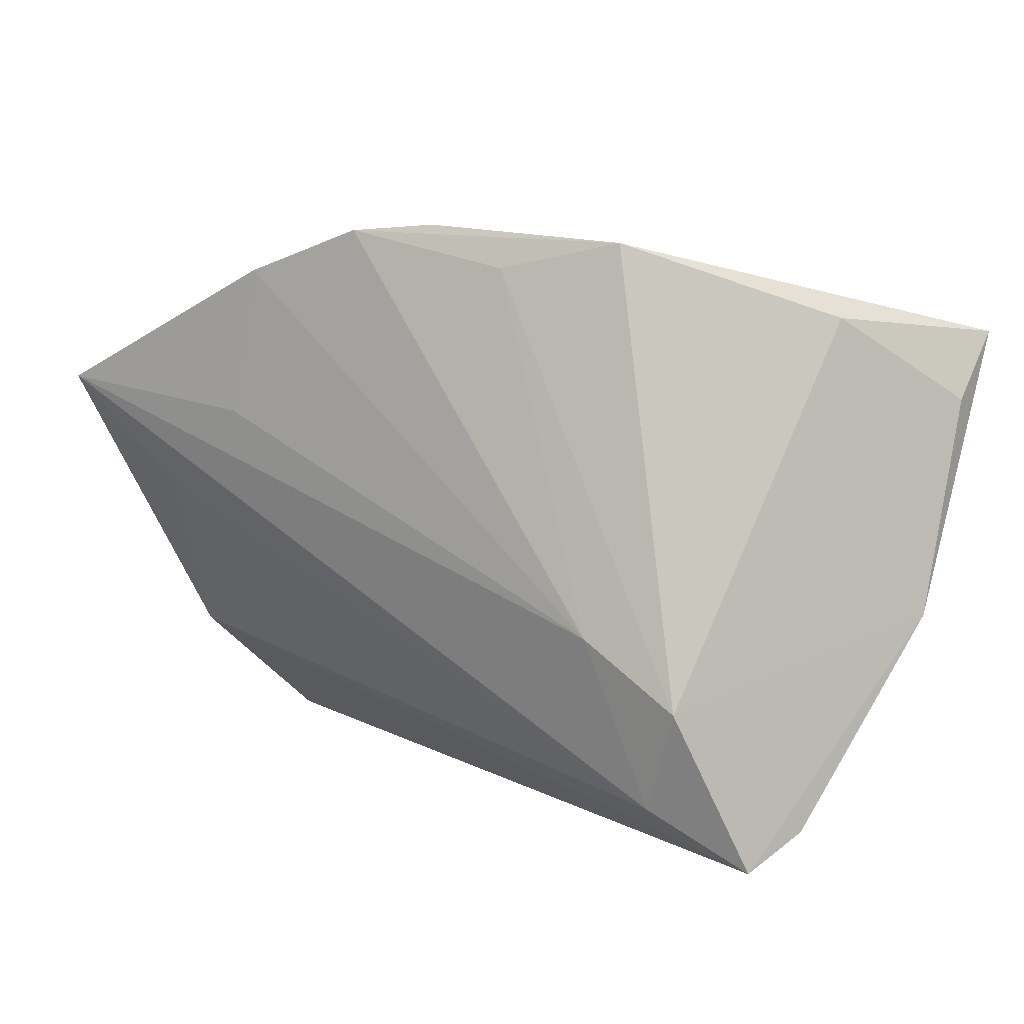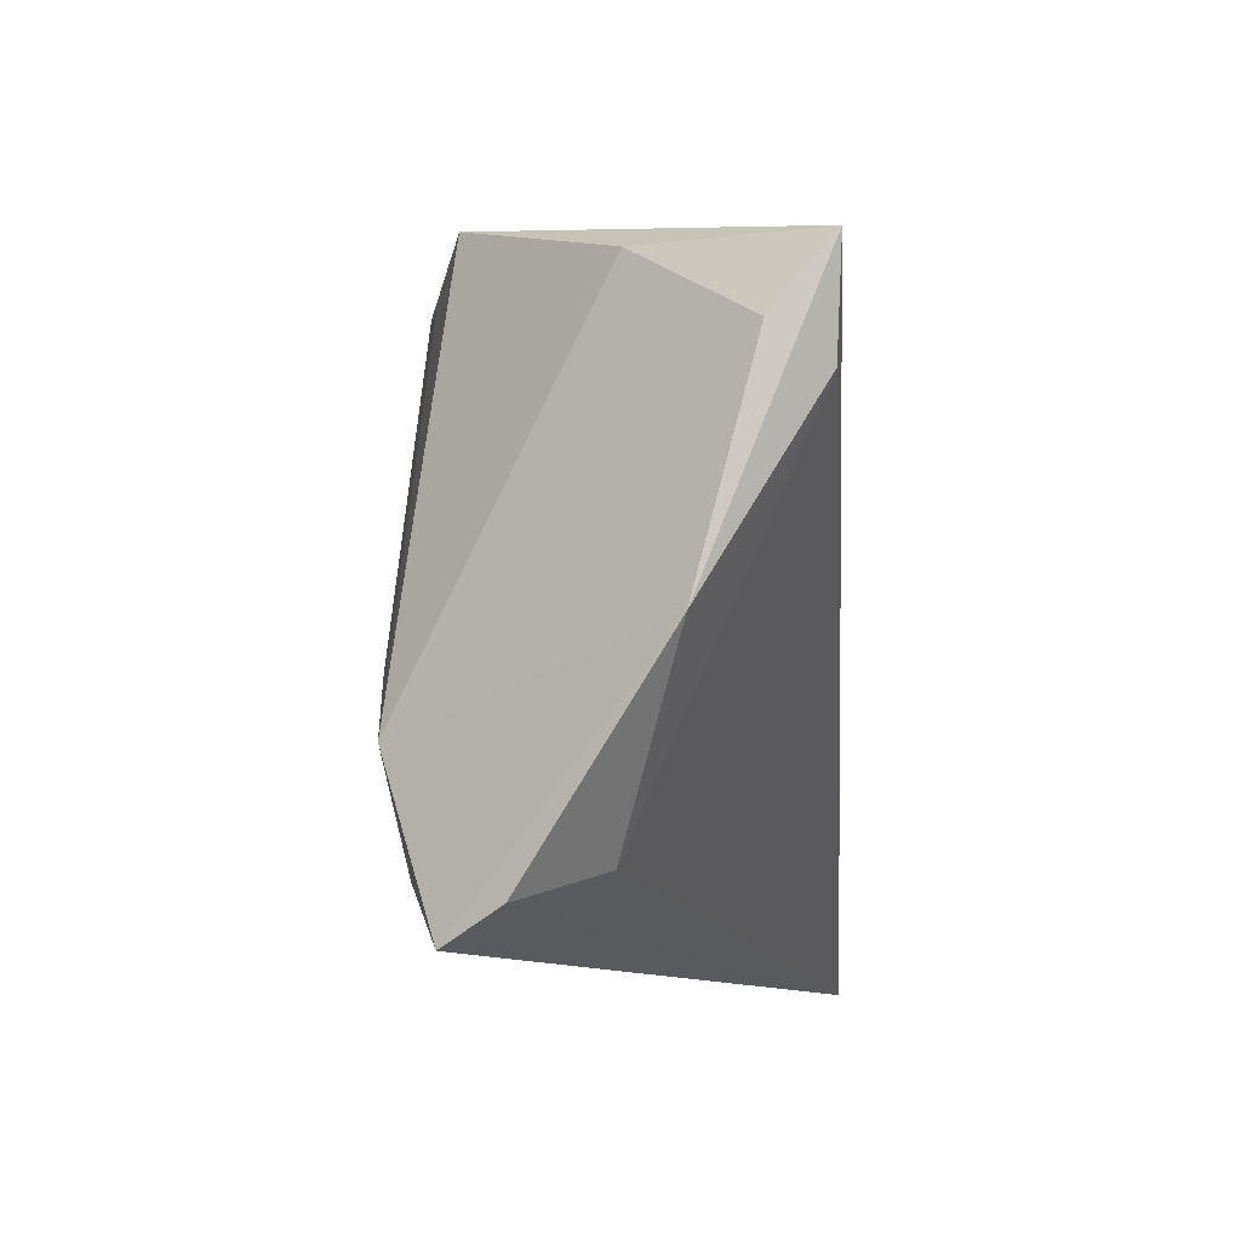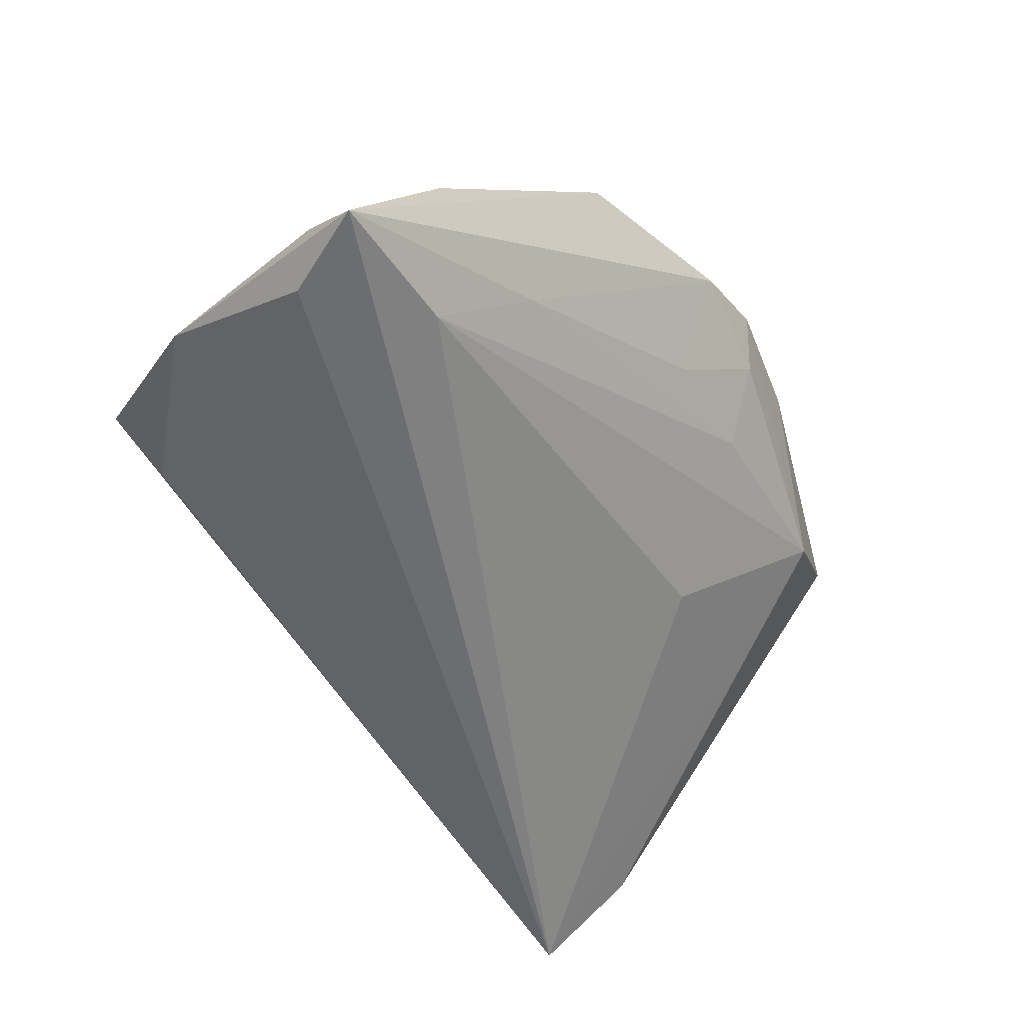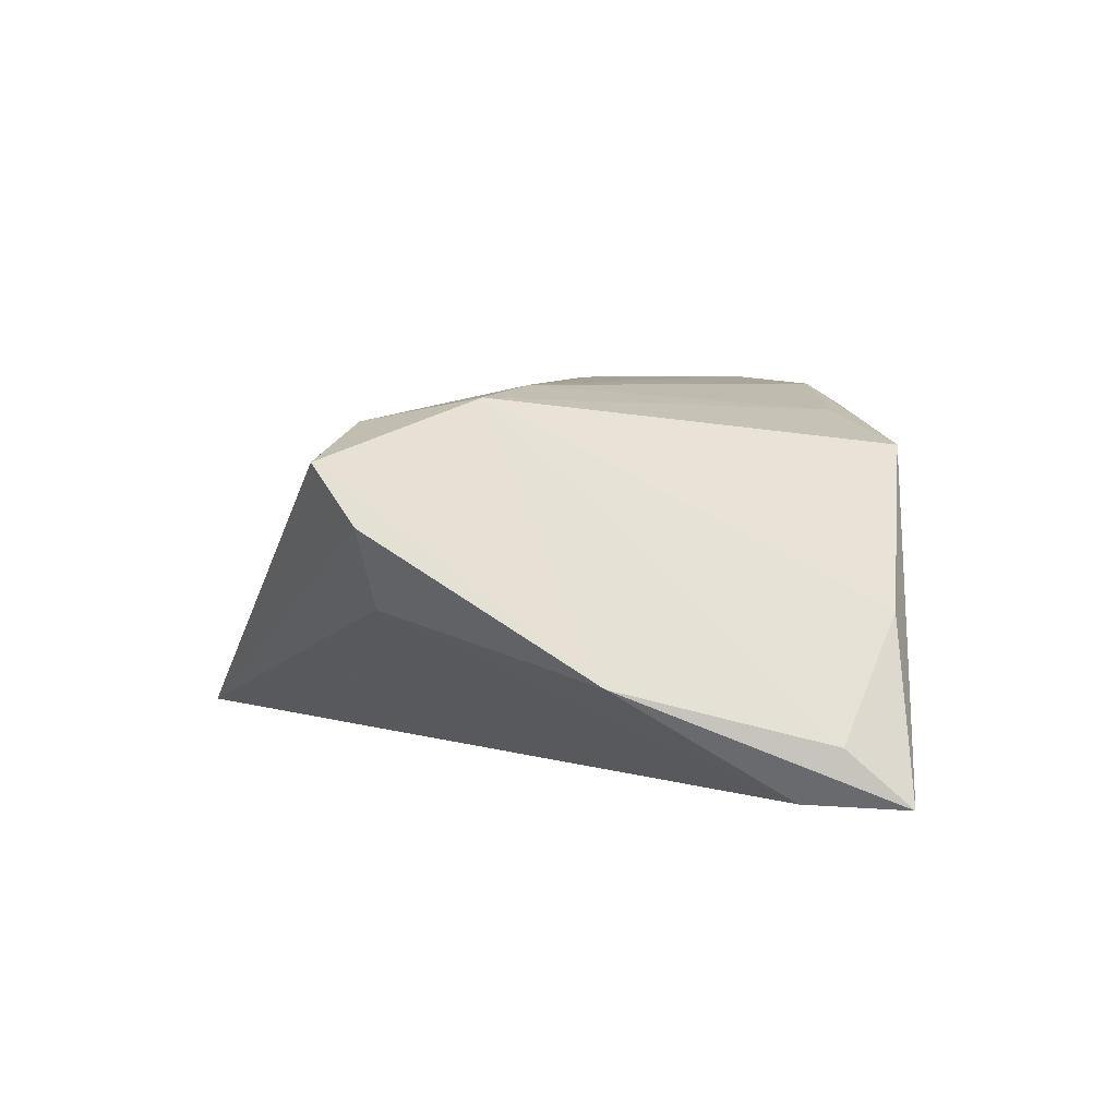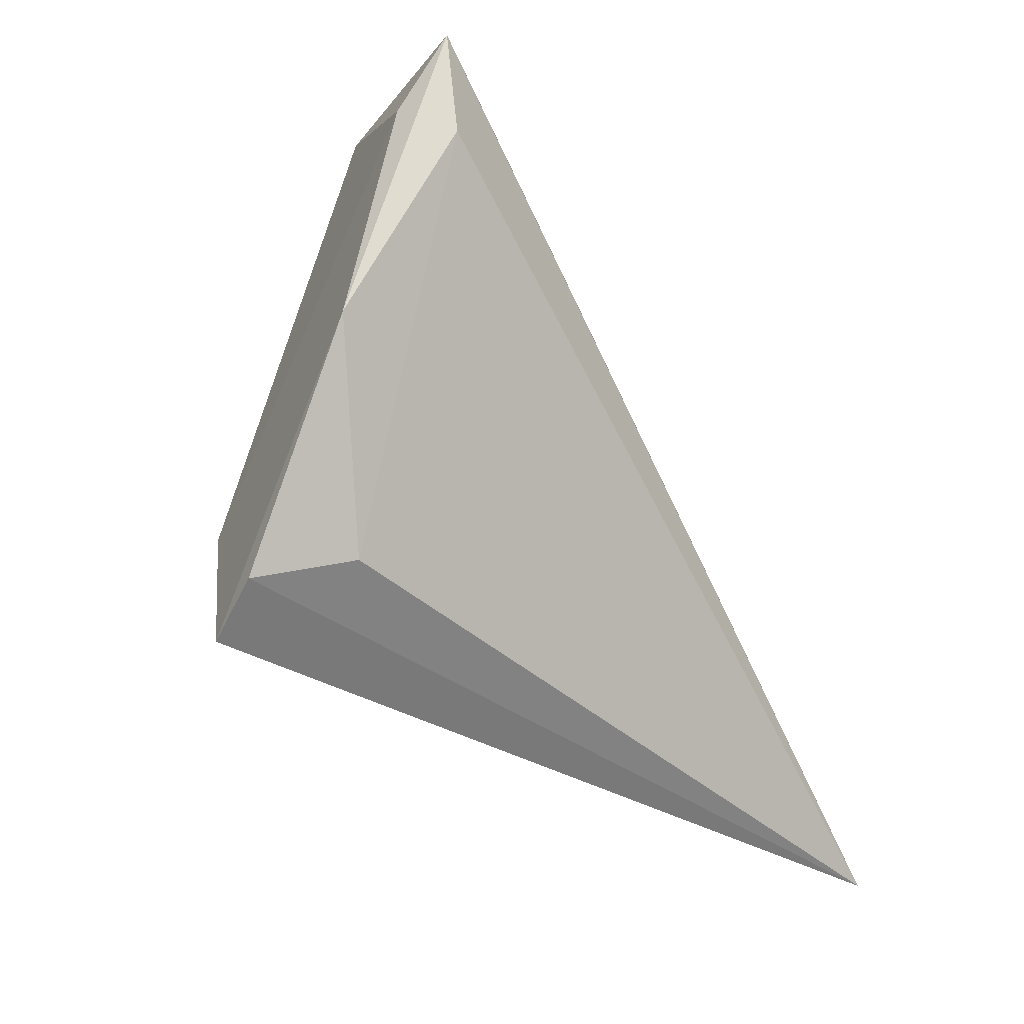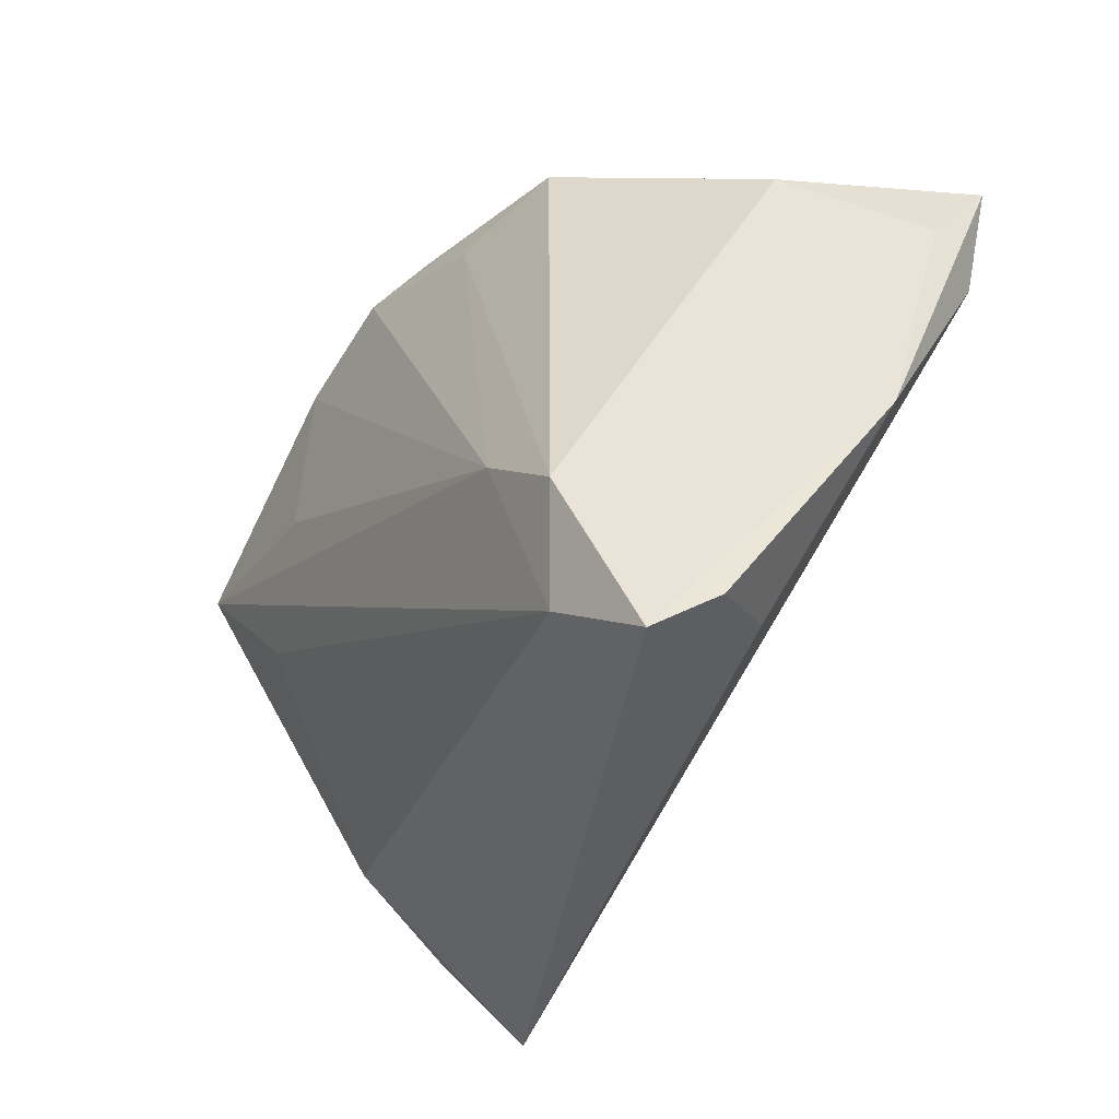
<metadata>
{"format":"obj","ext":"obj","renderer":"f3d","projection":"perspective","resolution":1024,"background":"white","views":[{"elev":9.8,"azim":31.2,"up":"+Y"},{"elev":-10.9,"azim":94.2,"up":"+Y"},{"elev":-55.4,"azim":131.5,"up":"+Z"},{"elev":4.1,"azim":74.8,"up":"+Z"},{"elev":-35.6,"azim":120.2,"up":"+Y"},{"elev":-35.3,"azim":60.6,"up":"+Y"}]}
</metadata>
<code>
v -0.02915 0.01597 0.02225
v -0.001851 0.03936 0.01838
v 0.0239 0.02893 -0.009974
v -0.05706 -0.02444 -0.01408
v 0.04964 -0.007249 -0.01047
v 0.05185 0.0261 -0.02418
v -0.05485 0.01895 0.02225
v -0.05291 -0.03518 -0.02398
v 0.03413 -0.02782 -0.00328
v -0.02554 0.03352 0.02225
v -0.02652 0.01232 -0.005505
v 0.03769 -0.03518 0.01241
v -0.04274 0.02378 0.01165
v -0.05208 -0.01735 -0.0001368
v -0.01131 0.03862 0.02107
v -0.04157 0.004803 0.01829
v -0.01521 0.03549 0.01592
v 0.04826 0.01439 -0.02356
v 0.02647 -0.02816 0.01647
v 0.04133 -0.03132 0.005804
v -0.003823 0.03194 0.005237
v 0.0345 0.02333 -0.0217
v 0.007155 0.03445 0.01767
v 0.04062 0.02857 -0.004261
v 0.02008 -0.007621 0.02052
v 0.05104 0.01829 -0.01734
v -0.01813 0.02892 0.006806
v 0.03101 -0.01553 0.01907
v 0.0206 0.03753 0.01354
f 6 29 24
f 24 29 28
f 8 13 11
f 7 13 4
f 4 13 8
f 4 14 7
f 8 14 4
f 7 14 16
f 12 5 28
f 20 5 12
f 8 20 12
f 12 14 8
f 28 29 23
f 29 15 23
f 10 13 7
f 10 15 13
f 7 1 10
f 2 29 6
f 2 15 29
f 6 8 22
f 8 11 22
f 22 11 13
f 18 8 6
f 6 5 18
f 9 20 8
f 9 5 20
f 8 18 9
f 9 18 5
f 26 24 28
f 28 5 26
f 6 24 26
f 26 5 6
f 19 16 14
f 14 12 19
f 7 16 19
f 19 12 28
f 28 23 25
f 25 23 15
f 15 10 25
f 25 10 1
f 25 1 7
f 7 19 25
f 25 19 28
f 13 15 17
f 15 2 17
f 2 21 17
f 6 22 3
f 3 2 6
f 3 21 2
f 13 17 27
f 27 17 21
f 27 22 13
f 21 3 27
f 27 3 22

</code>
